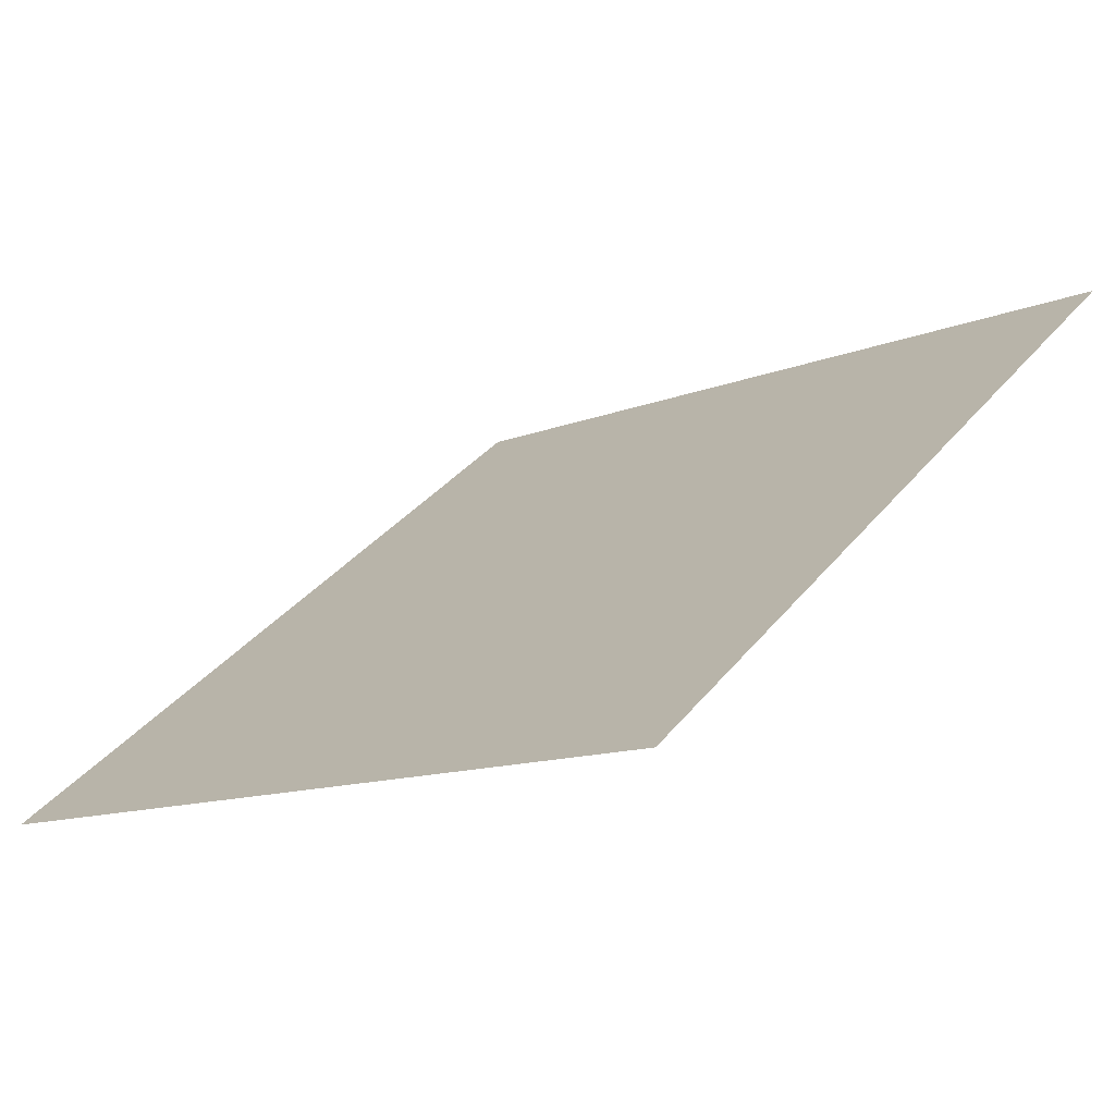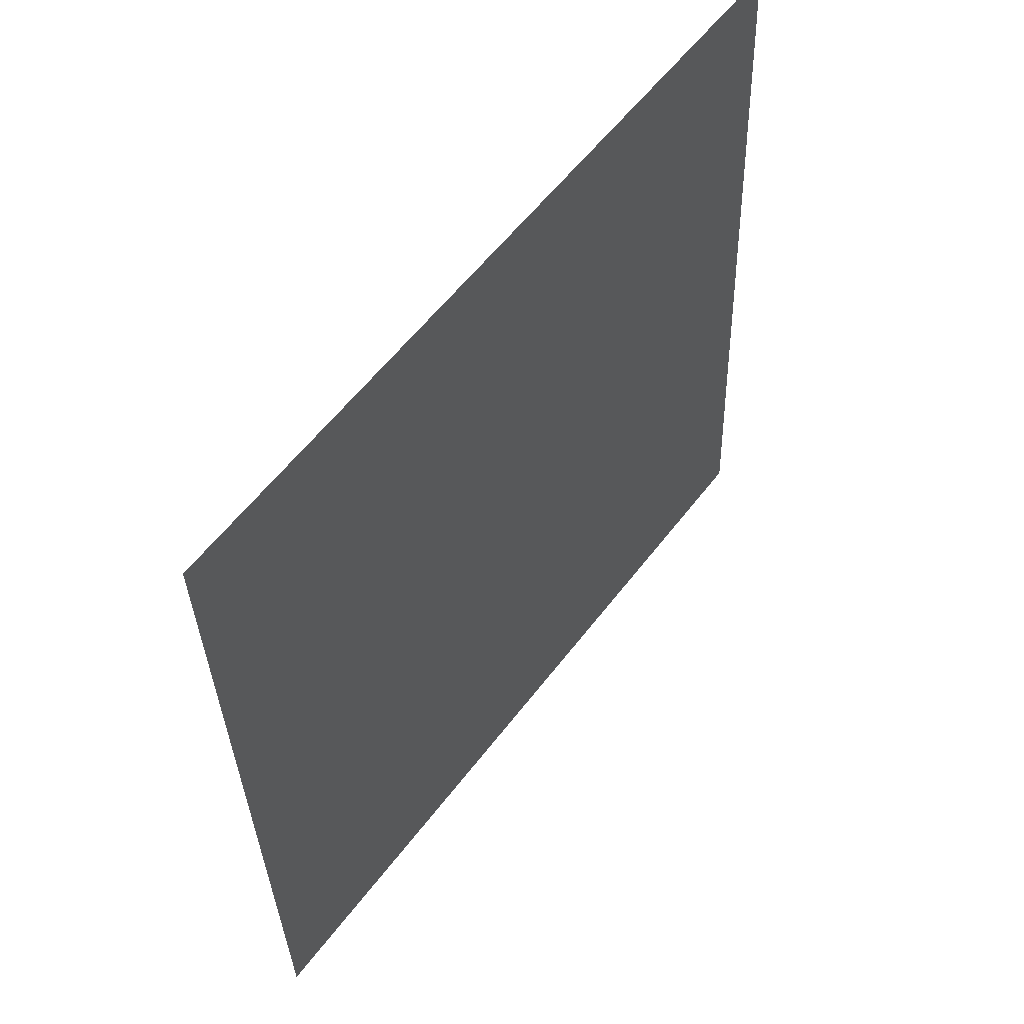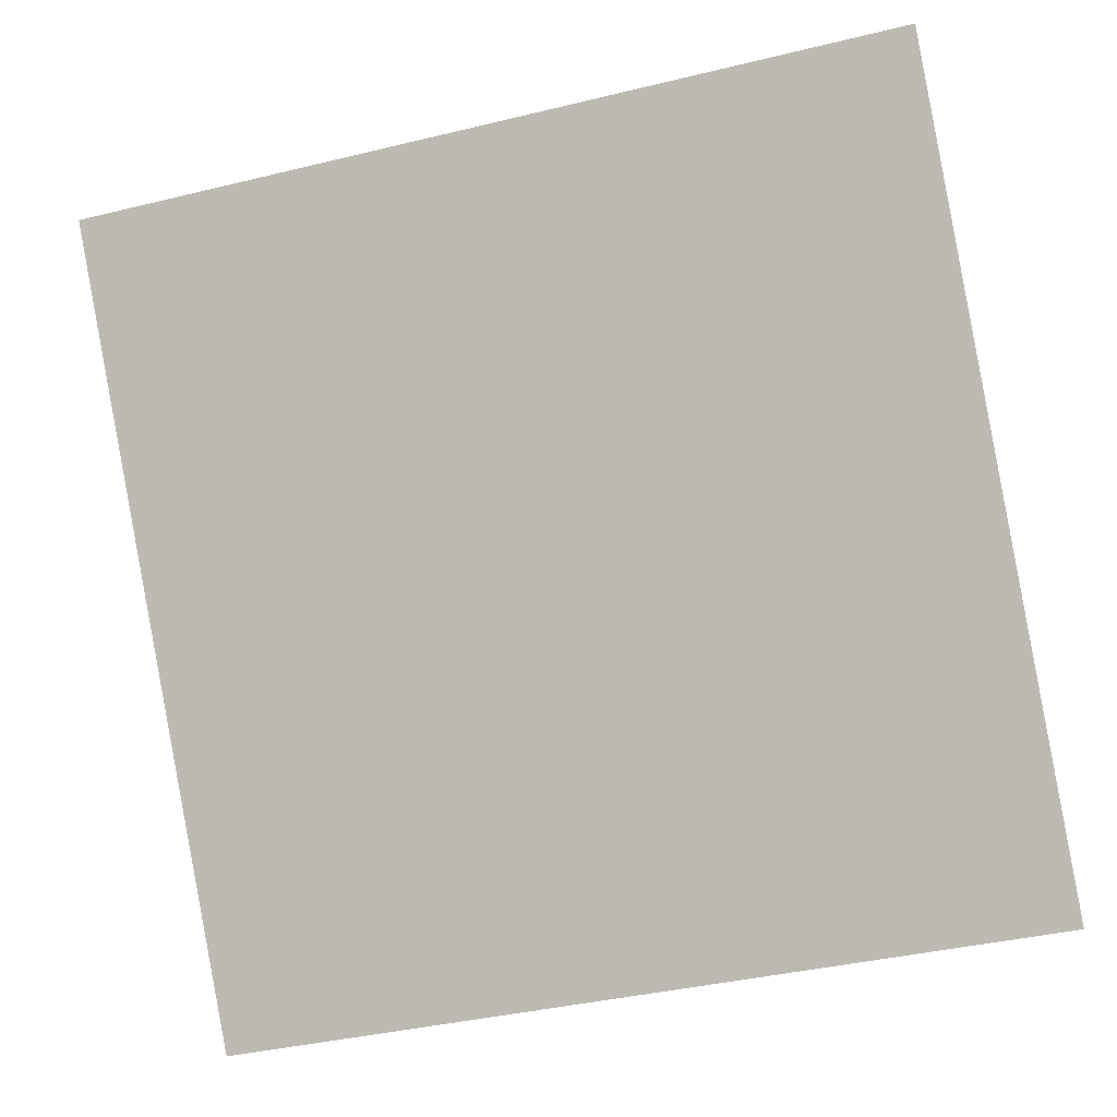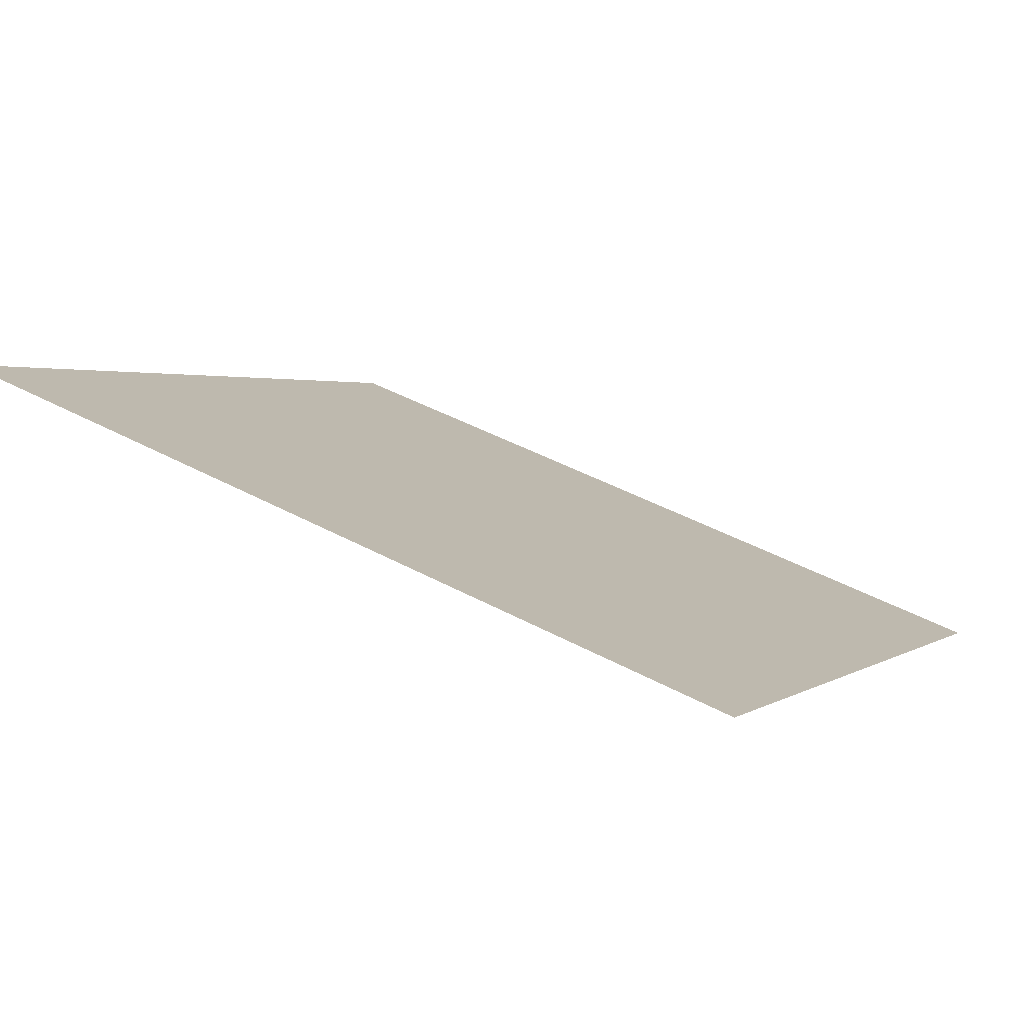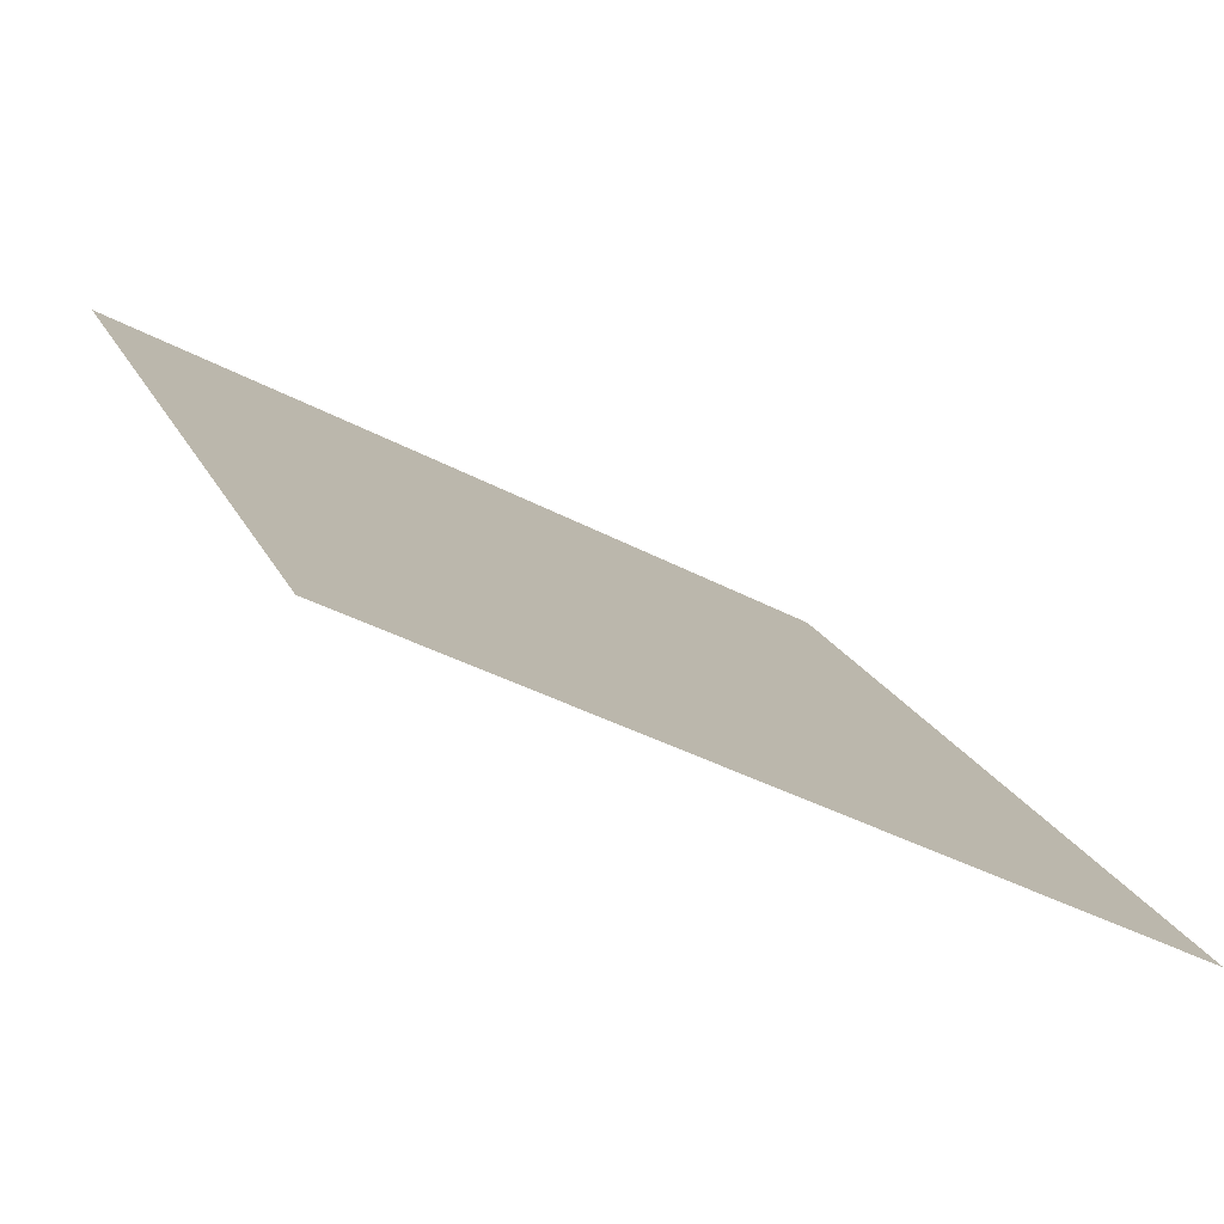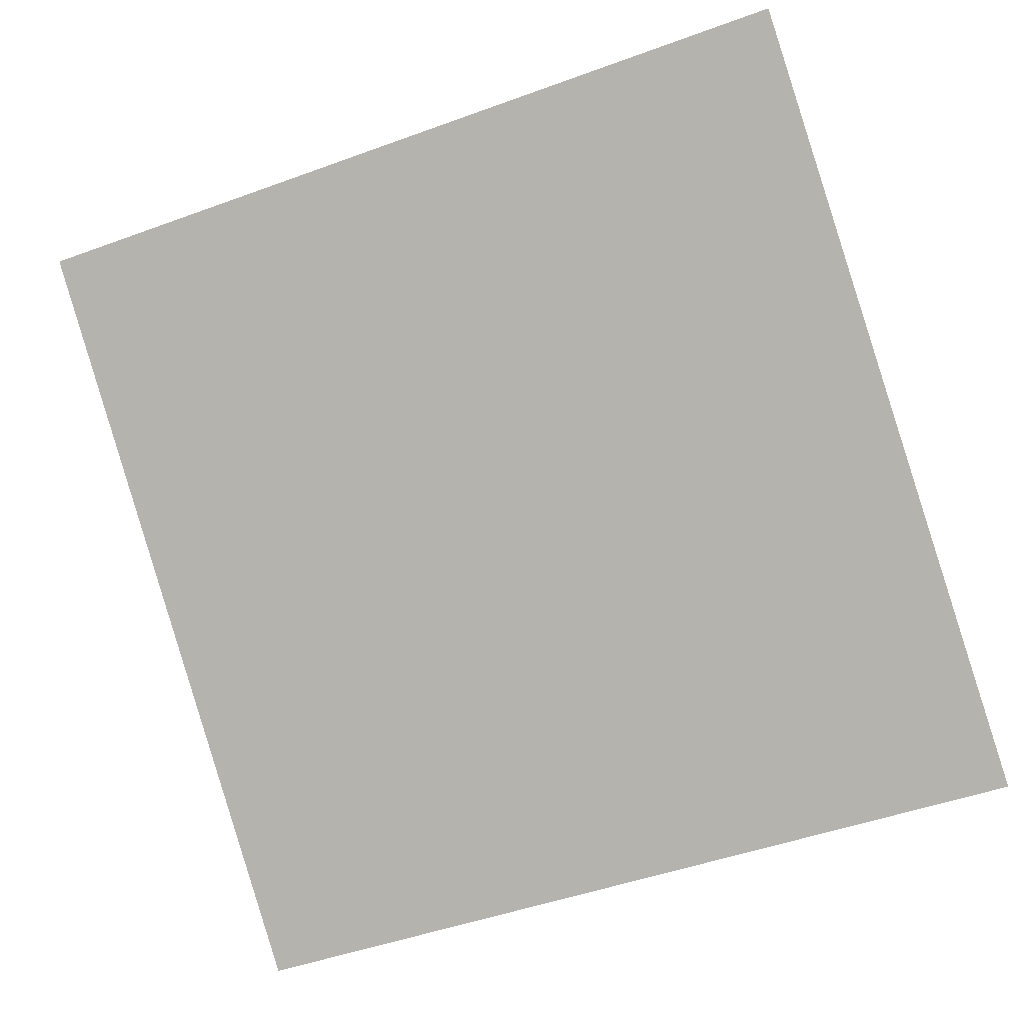
<metadata>
{"format":"obj","ext":"obj","renderer":"f3d","projection":"perspective","resolution":1024,"background":"white","views":[{"elev":-10.2,"azim":-135.7,"up":"+Y"},{"elev":-34.3,"azim":90.3,"up":"+Z"},{"elev":-37.1,"azim":-164.4,"up":"+Z"},{"elev":43.1,"azim":32.1,"up":"+Y"},{"elev":-38.0,"azim":-35.3,"up":"+Z"},{"elev":-51.1,"azim":22.9,"up":"+Y"}]}
</metadata>
<code>
v 0.07899 0.5717 0.2225
v 0.07243 0.5719 0.2226
v 0.07255 0.5758 0.2279
v 0.07911 0.5757 0.2278
f 4 3 2 1

</code>
